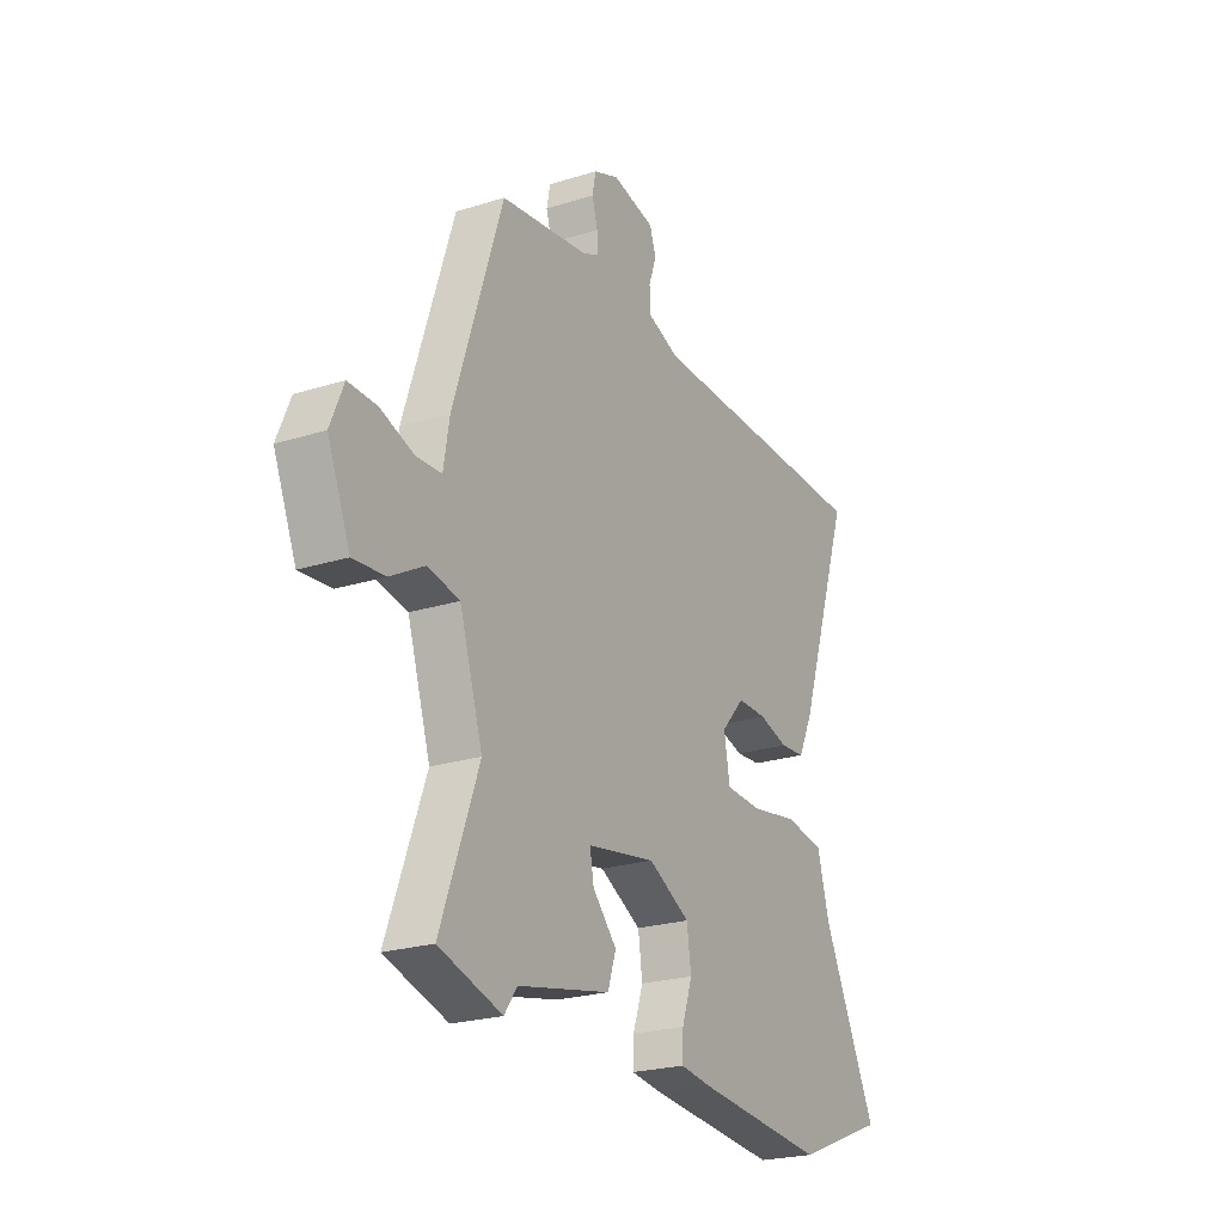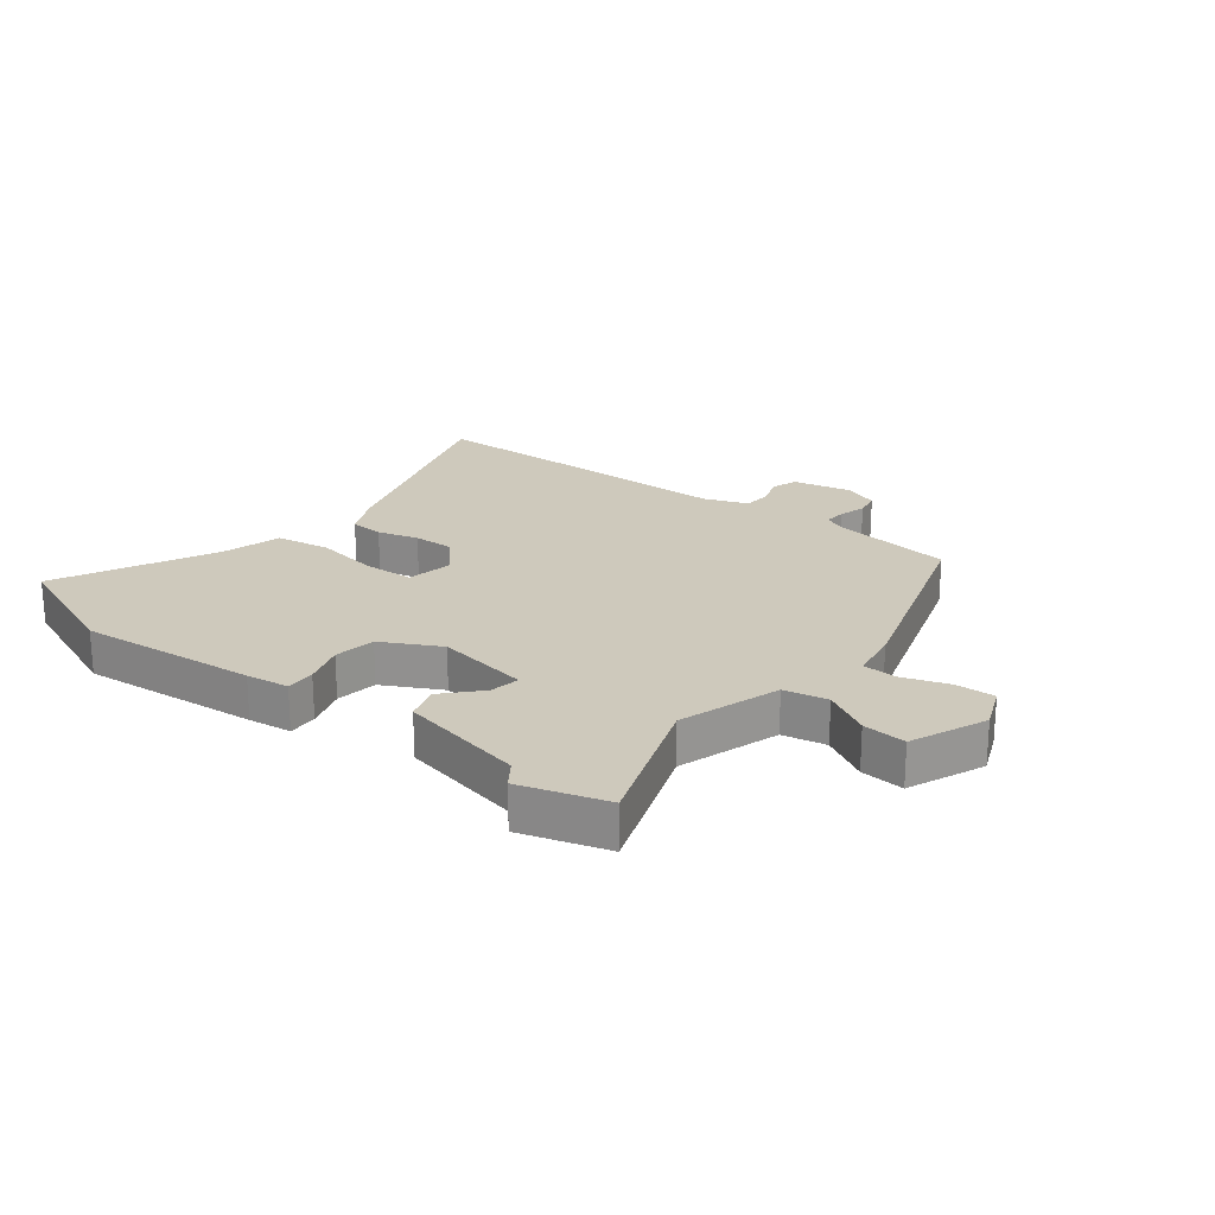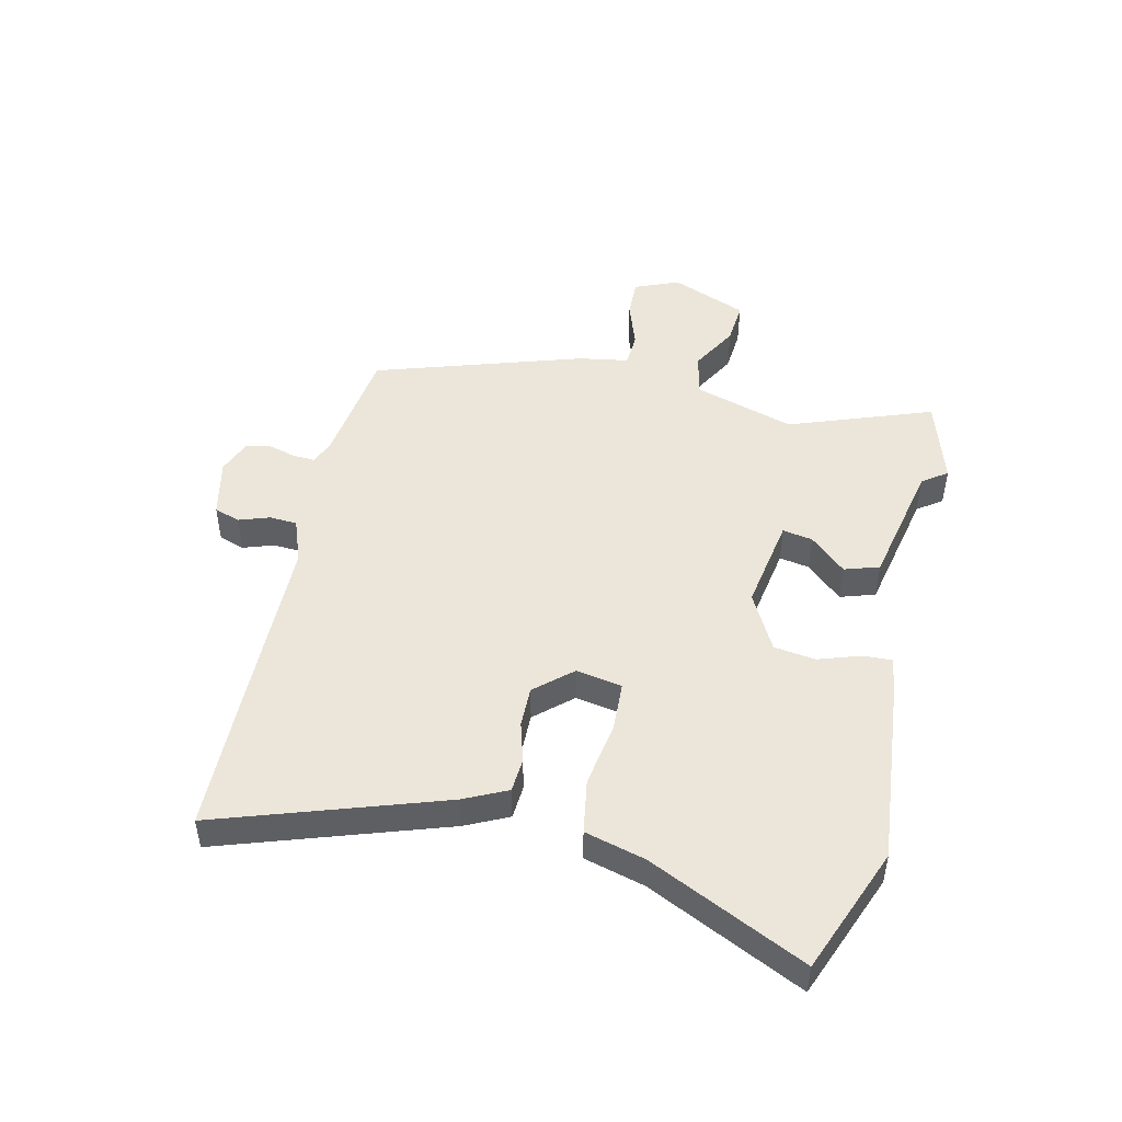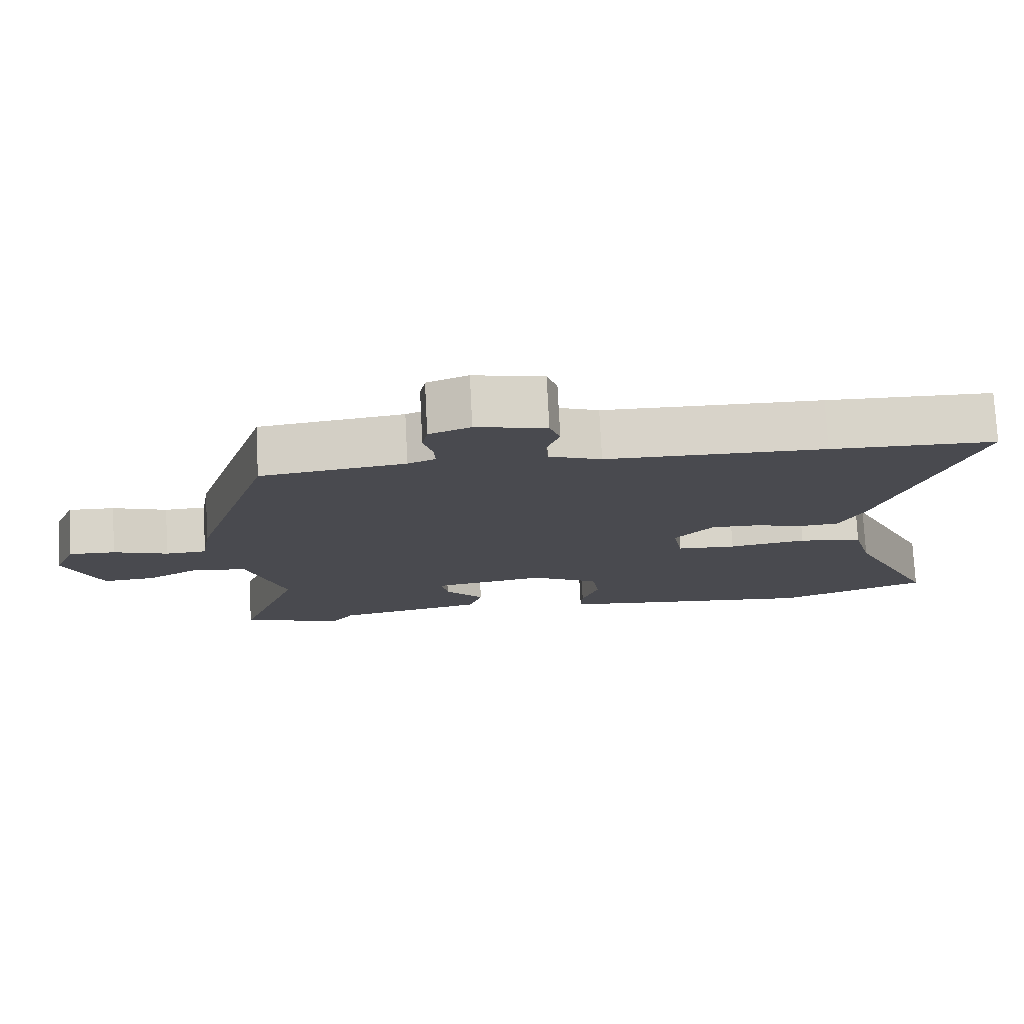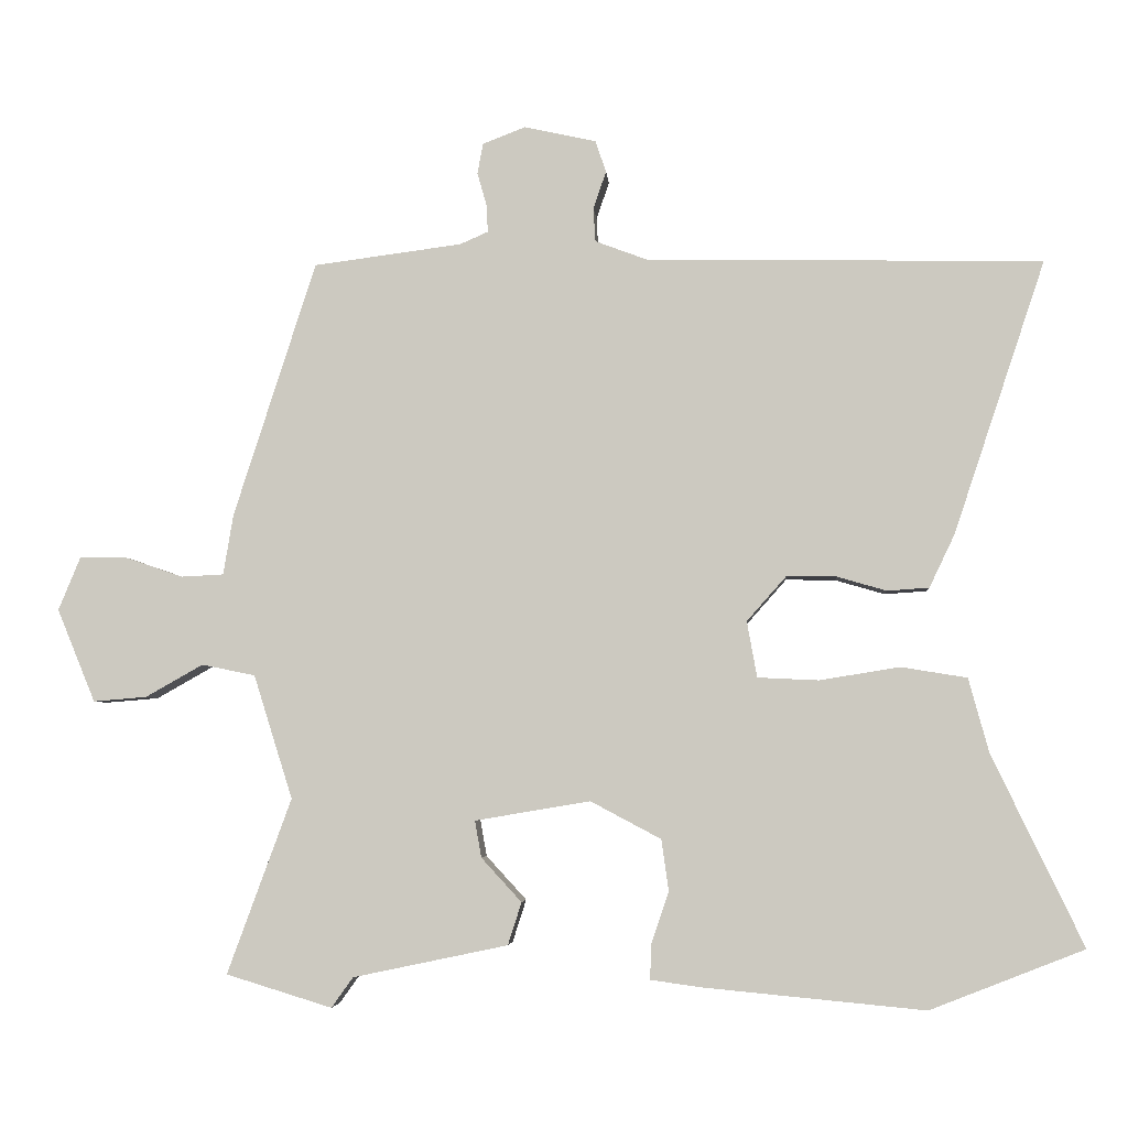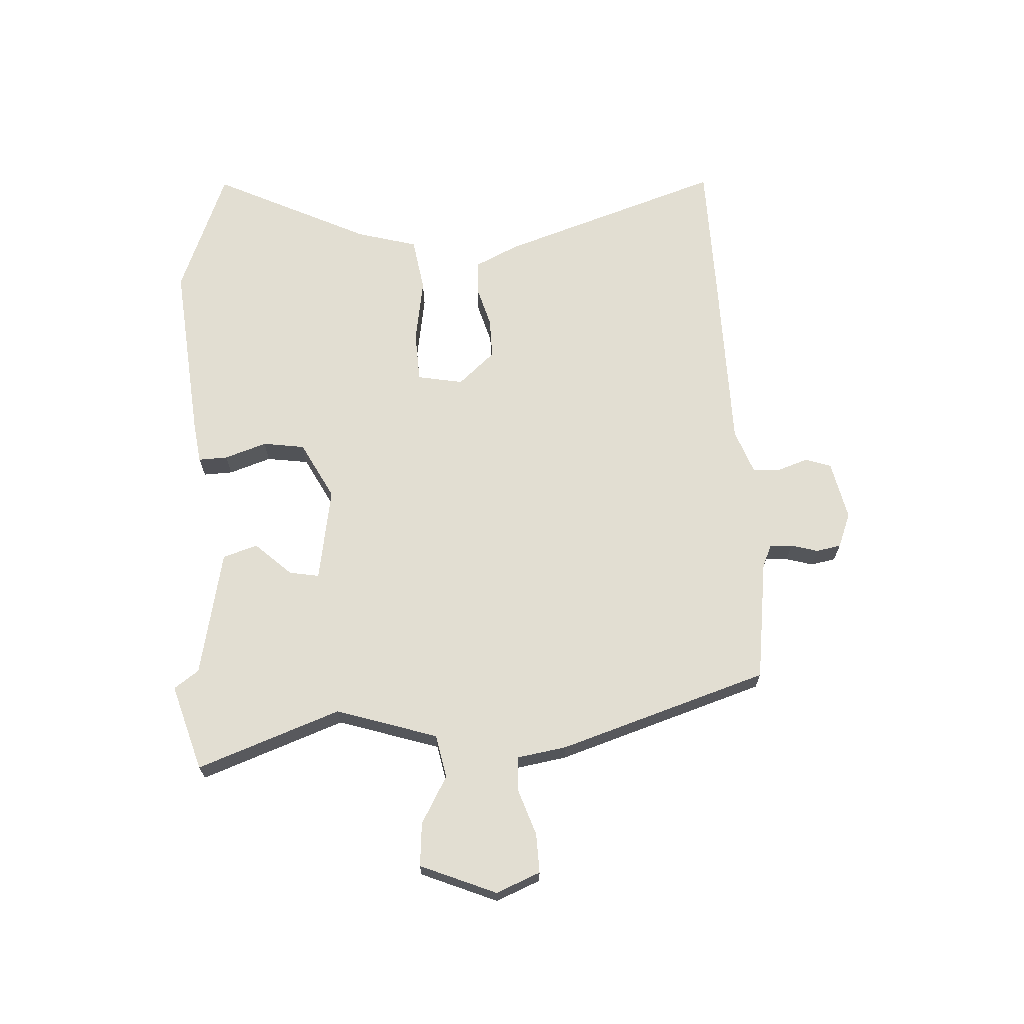
<metadata>
{"format":"obj","ext":"obj","renderer":"f3d","projection":"perspective","resolution":1024,"background":"white","views":[{"elev":-23.2,"azim":-61.8,"up":"+Z"},{"elev":22.3,"azim":-141.9,"up":"+Y"},{"elev":47.9,"azim":102.9,"up":"+Y"},{"elev":76.3,"azim":-2.9,"up":"+Z"},{"elev":-4.5,"azim":4.4,"up":"+Z"},{"elev":67.8,"azim":-93.0,"up":"+Y"}]}
</metadata>
<code>
v -0.396 0.07 -0.532
v -0.543 0.07 -0.487
v -0.454 0.07 -0.244
v -0.508 0.07 -0.072
v -0.582 0.07 -0.057
v -0.662 0.07 -0.102
v -0.736 0.07 -0.108
v -0.789 0.07 0.021
v -0.758 0.07 0.096
v -0.691 0.07 0.094
v -0.613 0.07 0.067
v -0.554 0.07 0.07
v -0.54 0.07 0.154
v -0.426 0.07 0.508
v -0.22 0.07 0.535
v -0.181 0.07 0.552
v -0.183 0.07 0.59
v -0.196 0.07 0.636
v -0.188 0.07 0.678
v -0.129 0.07 0.701
v -0.029 0.07 0.679
v -0.014 0.07 0.635
v -0.032 0.07 0.583
v -0.029 0.07 0.536
v 0.046 0.07 0.508
v 0.358 0.07 0.503
v 0.593 0.07 0.498
v 0.466 0.07 0.119
v 0.431 0.07 0.046
v 0.373 0.07 0.042
v 0.304 0.07 0.062
v 0.235 0.07 0.063
v 0.18 0.07 0.001
v 0.194 0.07 -0.077
v 0.279 0.07 -0.081
v 0.39 0.07 -0.063
v 0.482 0.07 -0.078
v 0.51 0.07 -0.181
v 0.637 0.07 -0.446
v 0.423 0.07 -0.53
v 0.118 0.07 -0.501
v 0.045 0.07 -0.491
v 0.047 0.07 -0.441
v 0.071 0.07 -0.37
v 0.061 0.07 -0.299
v -0.037 0.07 -0.247
v -0.197 0.07 -0.274
v -0.188 0.07 -0.325
v -0.132 0.07 -0.386
v -0.151 0.07 -0.445
v -0.366 0.07 -0.49
v -0.396 0 -0.532
v -0.543 0 -0.487
v -0.454 0 -0.244
v -0.508 0 -0.072
v -0.582 0 -0.057
v -0.662 0 -0.102
v -0.736 0 -0.108
v -0.789 0 0.021
v -0.758 0 0.096
v -0.691 0 0.094
v -0.613 0 0.067
v -0.554 0 0.07
v -0.54 0 0.154
v -0.426 0 0.508
v -0.22 0 0.535
v -0.181 0 0.552
v -0.183 0 0.59
v -0.196 0 0.636
v -0.188 0 0.678
v -0.129 0 0.701
v -0.029 0 0.679
v -0.014 0 0.635
v -0.032 0 0.583
v -0.029 0 0.536
v 0.046 0 0.508
v 0.358 0 0.503
v 0.593 0 0.498
v 0.466 0 0.119
v 0.431 0 0.046
v 0.373 0 0.042
v 0.304 0 0.062
v 0.235 0 0.063
v 0.18 0 0.001
v 0.194 0 -0.077
v 0.279 0 -0.081
v 0.39 0 -0.063
v 0.482 0 -0.078
v 0.51 0 -0.181
v 0.637 0 -0.446
v 0.423 0 -0.53
v 0.118 0 -0.501
v 0.045 0 -0.491
v 0.047 0 -0.441
v 0.071 0 -0.37
v 0.061 0 -0.299
v -0.037 0 -0.247
v -0.197 0 -0.274
v -0.188 0 -0.325
v -0.132 0 -0.386
v -0.151 0 -0.445
v -0.366 0 -0.49
f 48 49 50 51
f 47 48 51
f 42 43 44
f 41 42 44
f 40 41 44
f 39 40 44
f 38 39 44
f 38 44 45
f 37 38 45
f 36 37 45
f 35 36 45
f 34 35 45 46
f 29 30 31
f 28 29 31
f 27 28 31
f 26 27 31
f 25 26 31
f 24 25 31 32
f 21 22 23
f 20 21 23
f 19 20 23
f 18 19 23
f 17 18 23
f 16 17 23 24
f 24 32 33
f 16 24 33
f 15 16 33
f 34 46 47
f 33 34 47
f 15 33 47
f 14 15 47
f 13 14 47
f 12 13 47
f 9 10 11
f 8 9 11
f 7 8 11
f 6 7 11
f 5 6 11
f 51 1 2 3
f 47 51 3 4
f 12 47 4
f 4 5 11 12
f 102 101 100 99
f 102 99 98
f 95 94 93
f 95 93 92
f 95 92 91
f 95 91 90
f 95 90 89
f 96 95 89
f 96 89 88
f 96 88 87
f 96 87 86
f 97 96 86 85
f 82 81 80
f 82 80 79
f 82 79 78
f 82 78 77
f 82 77 76
f 83 82 76 75
f 74 73 72
f 74 72 71
f 74 71 70
f 74 70 69
f 74 69 68
f 75 74 68 67
f 84 83 75
f 84 75 67
f 84 67 66
f 98 97 85
f 98 85 84
f 98 84 66
f 98 66 65
f 98 65 64
f 98 64 63
f 62 61 60
f 62 60 59
f 62 59 58
f 62 58 57
f 62 57 56
f 54 53 52 102
f 55 54 102 98
f 55 98 63
f 63 62 56 55
f 1 52 53 2
f 2 53 54 3
f 3 54 55 4
f 4 55 56 5
f 5 56 57 6
f 6 57 58 7
f 7 58 59 8
f 8 59 60 9
f 9 60 61 10
f 10 61 62 11
f 11 62 63 12
f 12 63 64 13
f 13 64 65 14
f 14 65 66 15
f 15 66 67 16
f 16 67 68 17
f 17 68 69 18
f 18 69 70 19
f 19 70 71 20
f 20 71 72 21
f 21 72 73 22
f 22 73 74 23
f 23 74 75 24
f 24 75 76 25
f 25 76 77 26
f 26 77 78 27
f 27 78 79 28
f 28 79 80 29
f 29 80 81 30
f 30 81 82 31
f 31 82 83 32
f 32 83 84 33
f 33 84 85 34
f 34 85 86 35
f 35 86 87 36
f 36 87 88 37
f 37 88 89 38
f 38 89 90 39
f 39 90 91 40
f 40 91 92 41
f 41 92 93 42
f 42 93 94 43
f 43 94 95 44
f 44 95 96 45
f 45 96 97 46
f 46 97 98 47
f 47 98 99 48
f 48 99 100 49
f 49 100 101 50
f 50 101 102 51
f 51 102 52 1

</code>
